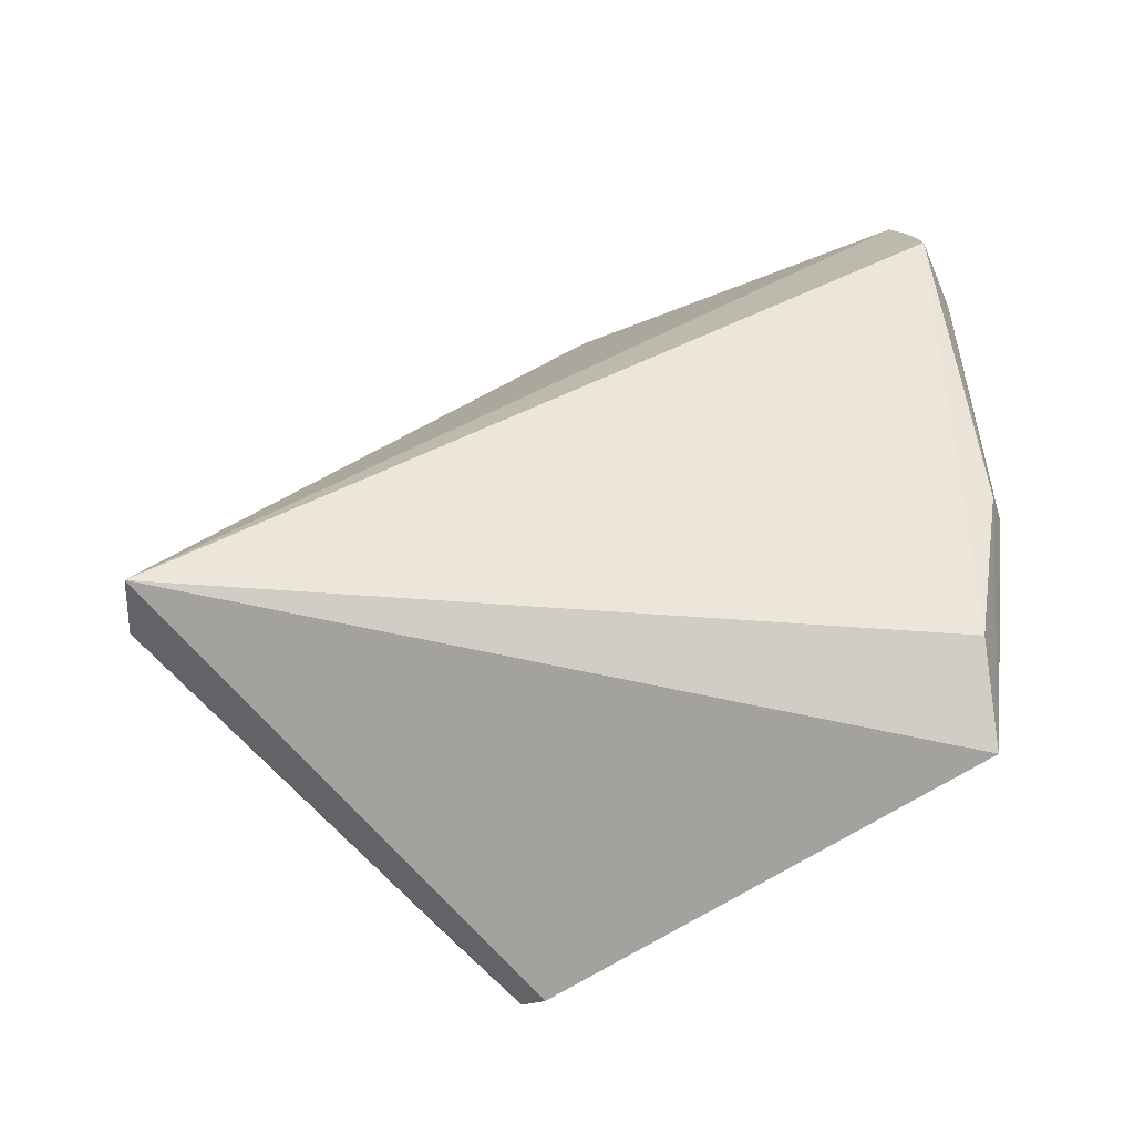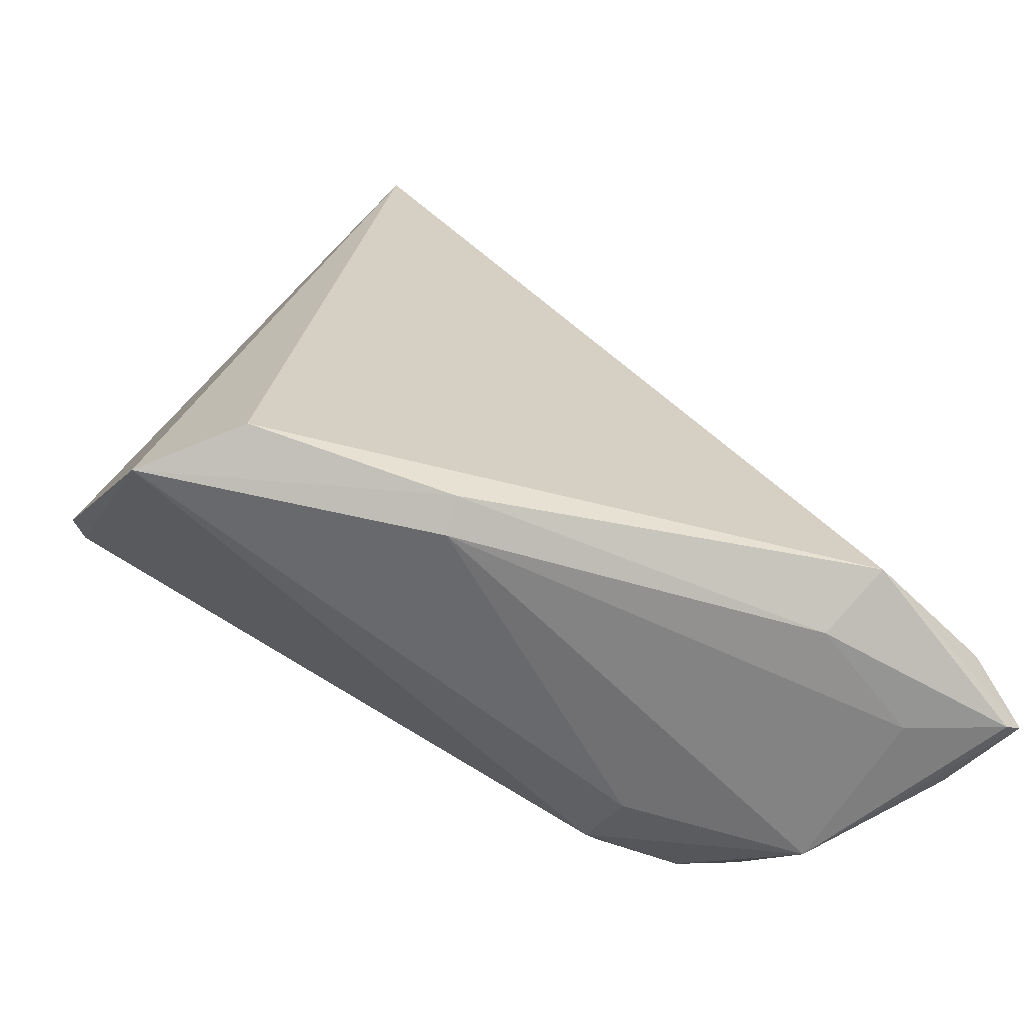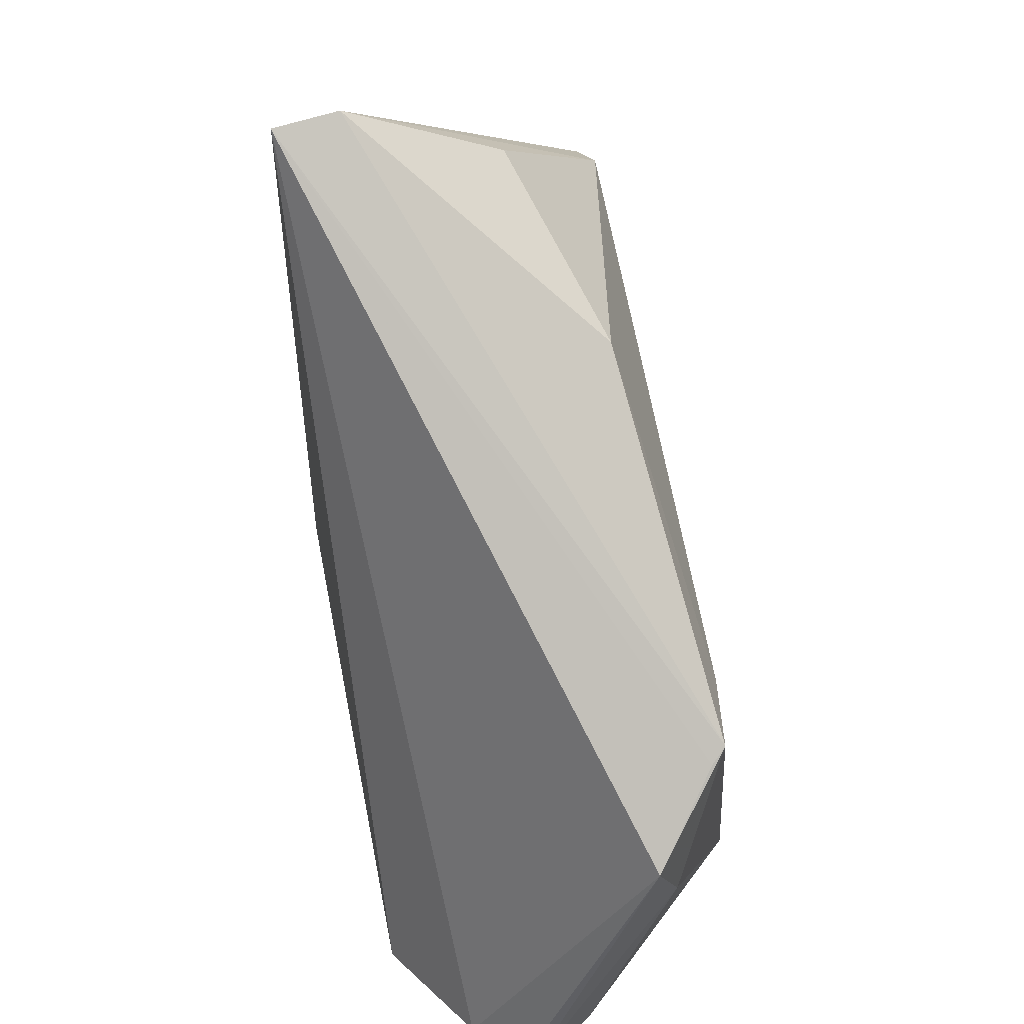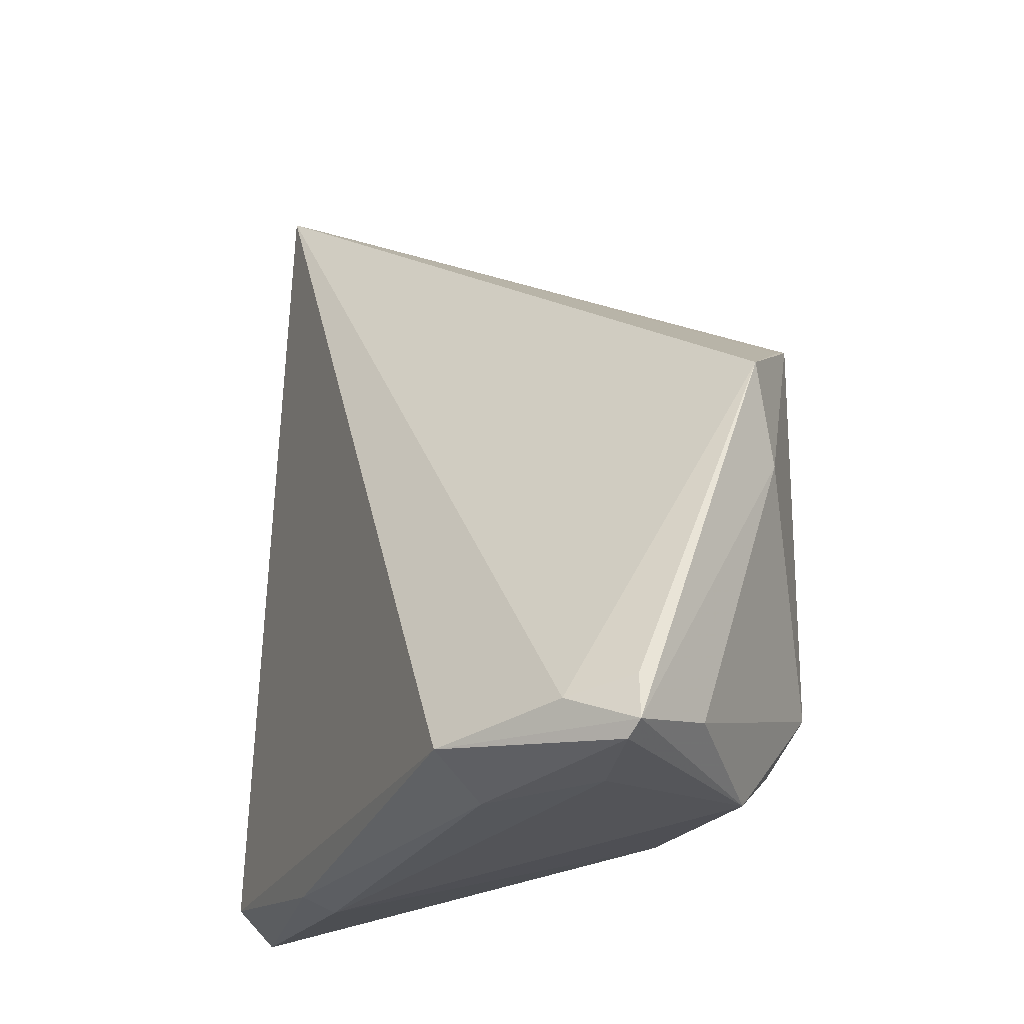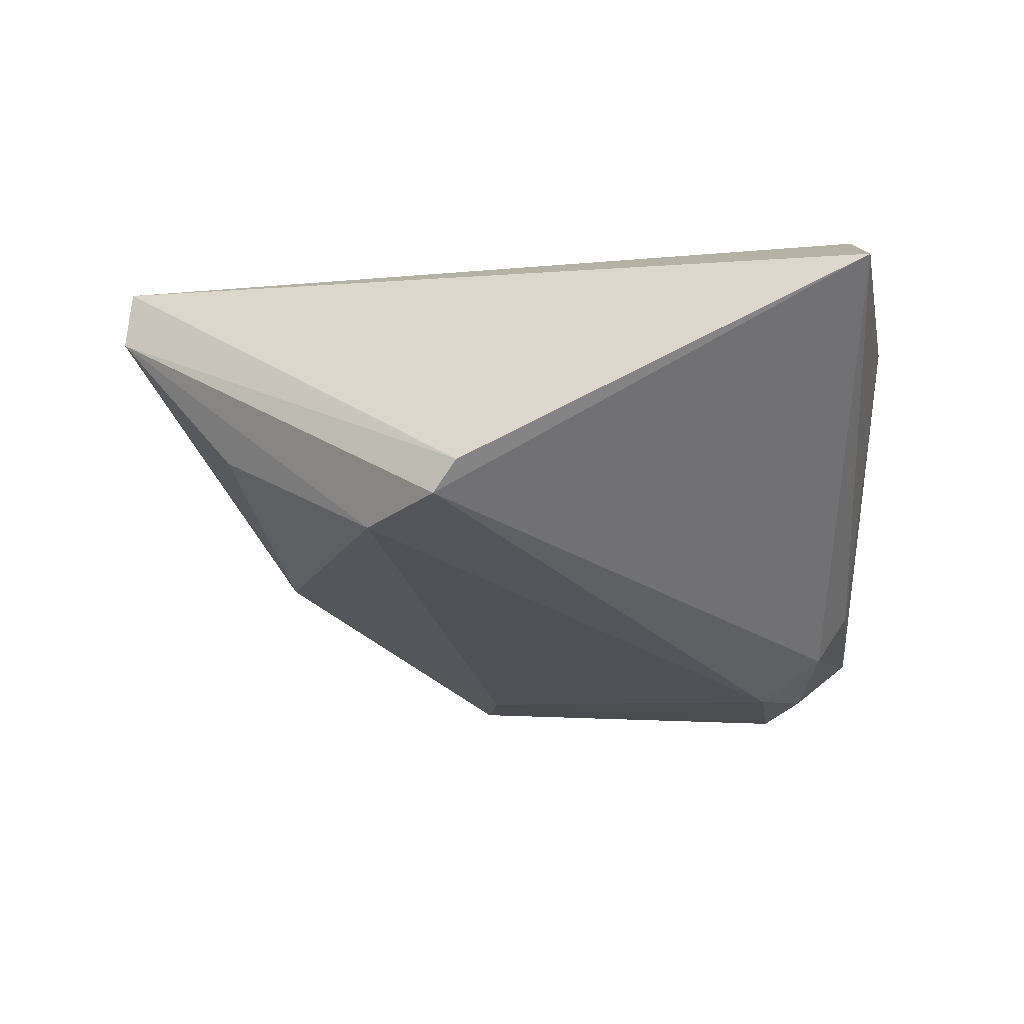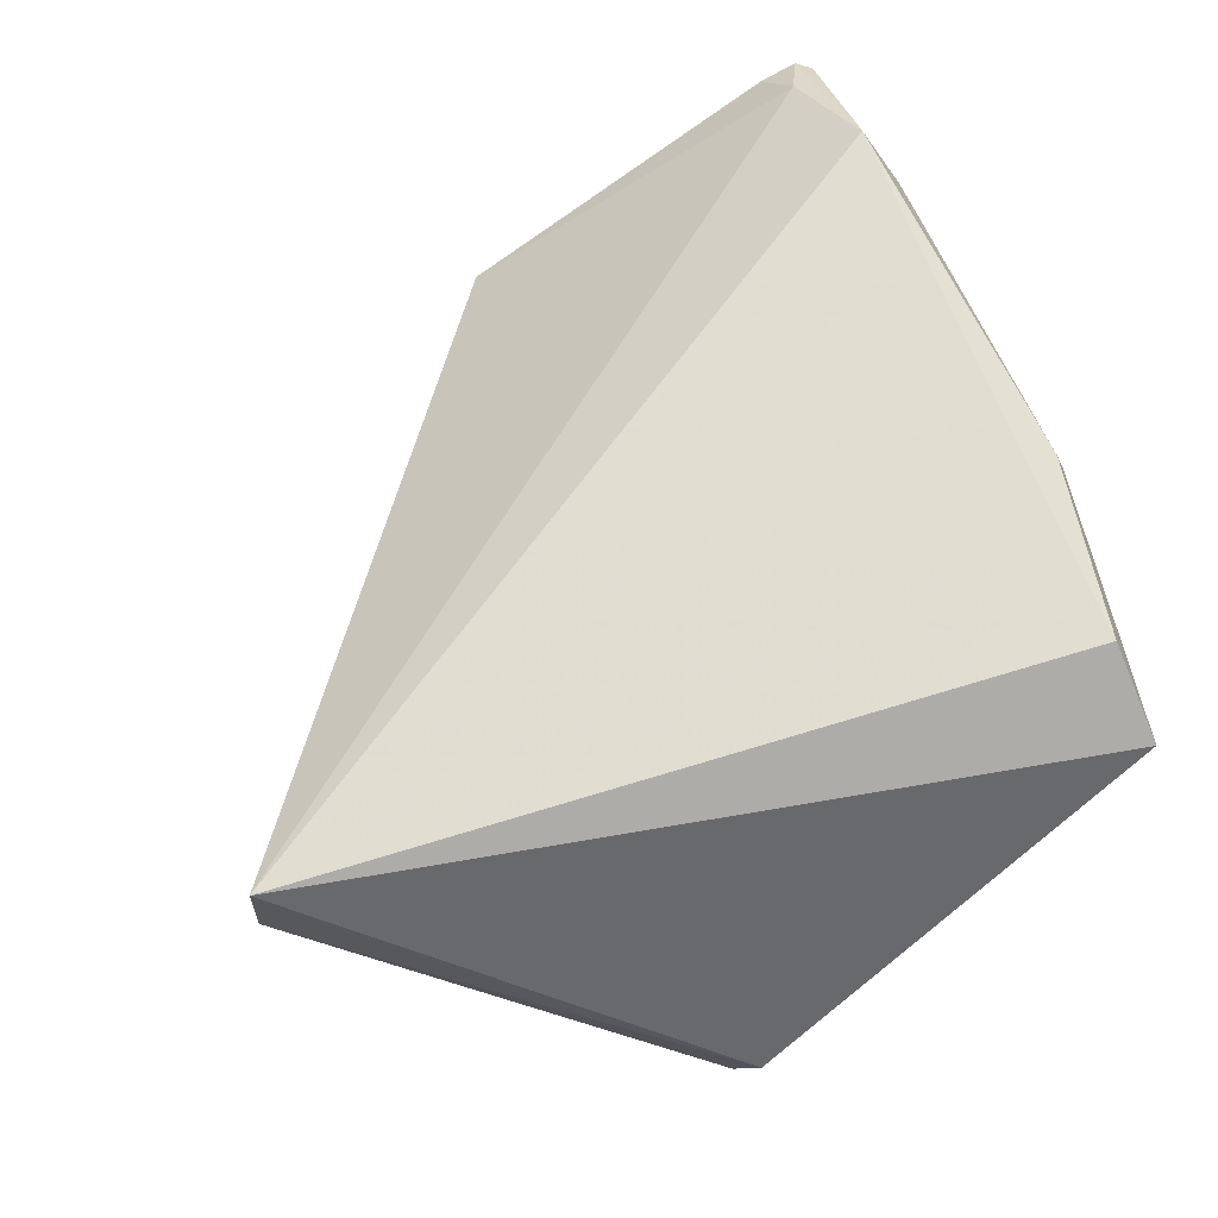
<metadata>
{"format":"obj","ext":"obj","renderer":"f3d","projection":"perspective","resolution":1024,"background":"white","views":[{"elev":46.5,"azim":-92.0,"up":"+Z"},{"elev":-66.1,"azim":-13.5,"up":"+Y"},{"elev":55.1,"azim":78.6,"up":"+Y"},{"elev":-26.8,"azim":67.1,"up":"+Y"},{"elev":-22.9,"azim":-87.9,"up":"+Z"},{"elev":68.8,"azim":-113.9,"up":"+Z"}]}
</metadata>
<code>
v 0.0278 0.003084 -0.01651
v 0.04852 -0.04427 0.008308
v 0.03105 -0.04284 0.02086
v 0.01428 -0.03158 -0.02086
v 0.03643 0.004477 -0.01524
v 0.04395 -0.04173 -0.0003051
v 0.01162 -0.0387 -0.0164
v 0.043 -0.01321 -0.009549
v -0.02005 0.04555 0.02086
v -0.03024 -0.04046 0.02047
v -0.04692 0.00643 -0.01757
v 0.04799 -0.03977 0.008158
v 0.04678 -0.04562 0.008784
v -0.038 0.01408 -0.01766
v 0.04576 -0.003622 -0.006481
v 0.0219 -0.03684 -0.01871
v 0.03212 -0.04431 -0.01024
v -0.02539 0.03168 -0.004221
v -0.01007 -0.04587 0.01603
v -0.0008378 0.02683 -0.01074
v -0.03983 -0.04123 0.01365
v 0.02691 -0.04587 0.01451
v -0.01006 -0.04463 0.01963
v -0.02084 0.04587 0.01363
v 0.02879 -0.03306 -0.0193
v 0.03779 0.003319 -0.01357
v 0.03711 -0.04587 0.006463
v 0.01367 -0.0427 -0.009996
v -0.04852 0.003964 -0.01451
v 0.04306 -0.04111 0.01334
f 3 9 10
f 21 9 29
f 10 9 21
f 26 5 9
f 9 15 26
f 26 15 5
f 9 5 24
f 5 20 24
f 20 18 24
f 29 9 24
f 23 3 10
f 10 21 23
f 23 21 19
f 23 22 3
f 19 22 23
f 28 21 7
f 19 21 28
f 8 15 2
f 5 15 8
f 8 25 5
f 2 15 12
f 30 15 9
f 9 3 30
f 30 12 15
f 30 3 2
f 2 12 30
f 1 20 5
f 5 25 1
f 4 1 25
f 14 24 18
f 14 18 20
f 20 1 14
f 1 4 14
f 2 3 13
f 3 22 13
f 17 28 7
f 2 13 17
f 19 28 17
f 11 4 7
f 11 21 29
f 7 21 11
f 11 14 4
f 29 24 11
f 24 14 11
f 16 17 7
f 25 17 16
f 7 4 16
f 16 4 25
f 2 17 6
f 6 17 25
f 6 8 2
f 25 8 6
f 19 17 27
f 27 17 13
f 27 22 19
f 27 13 22

</code>
